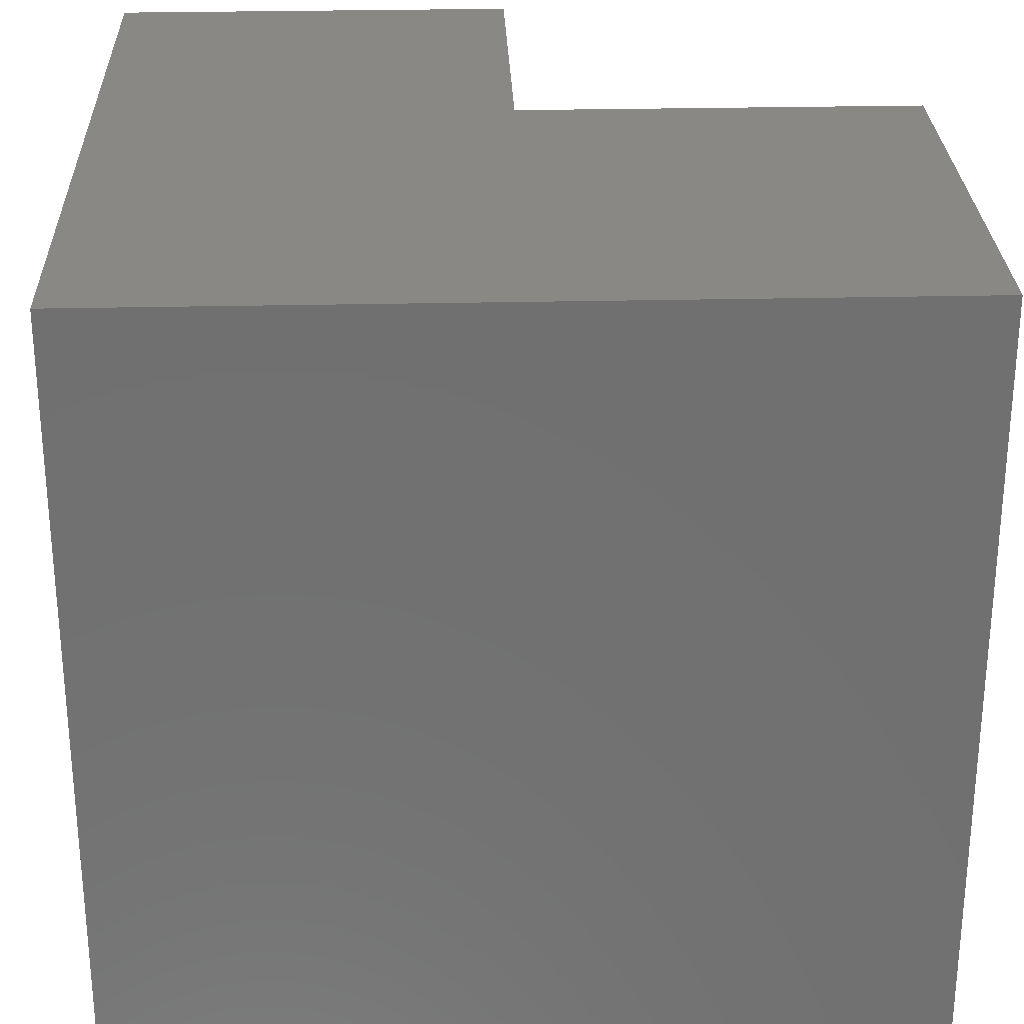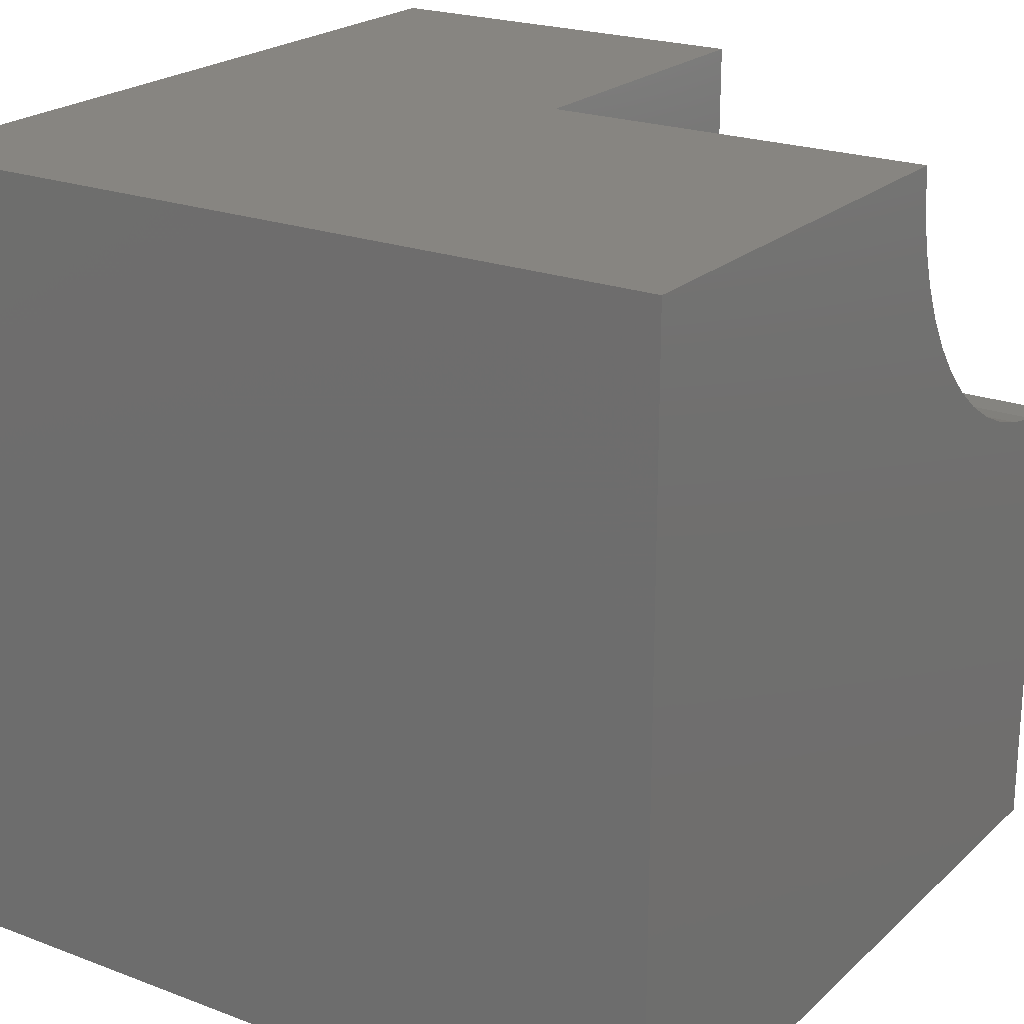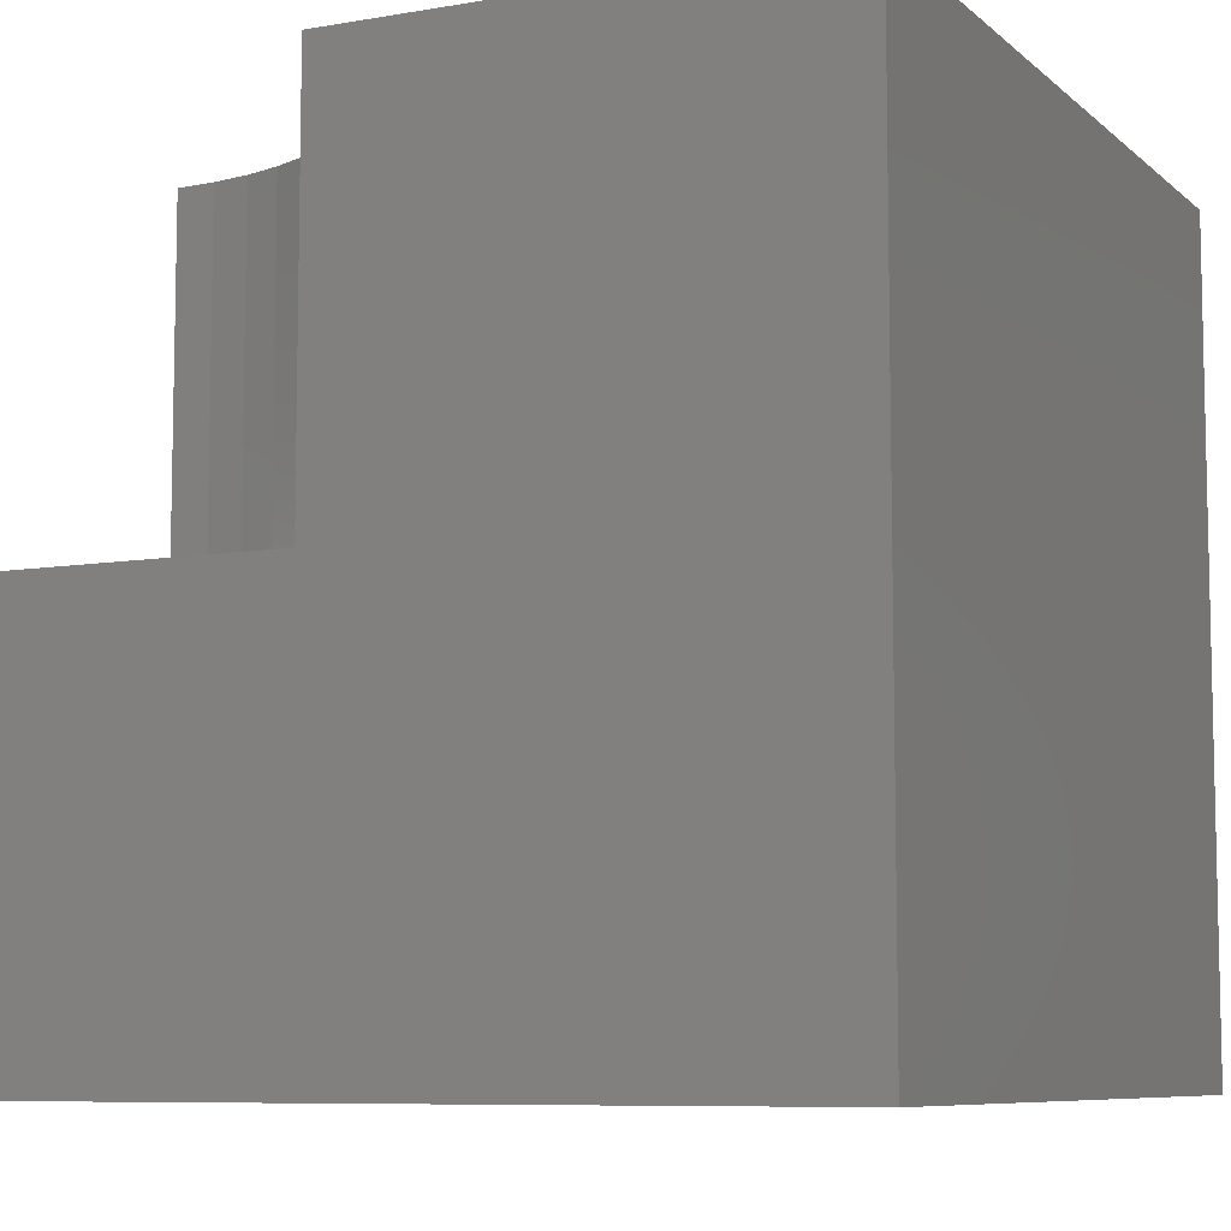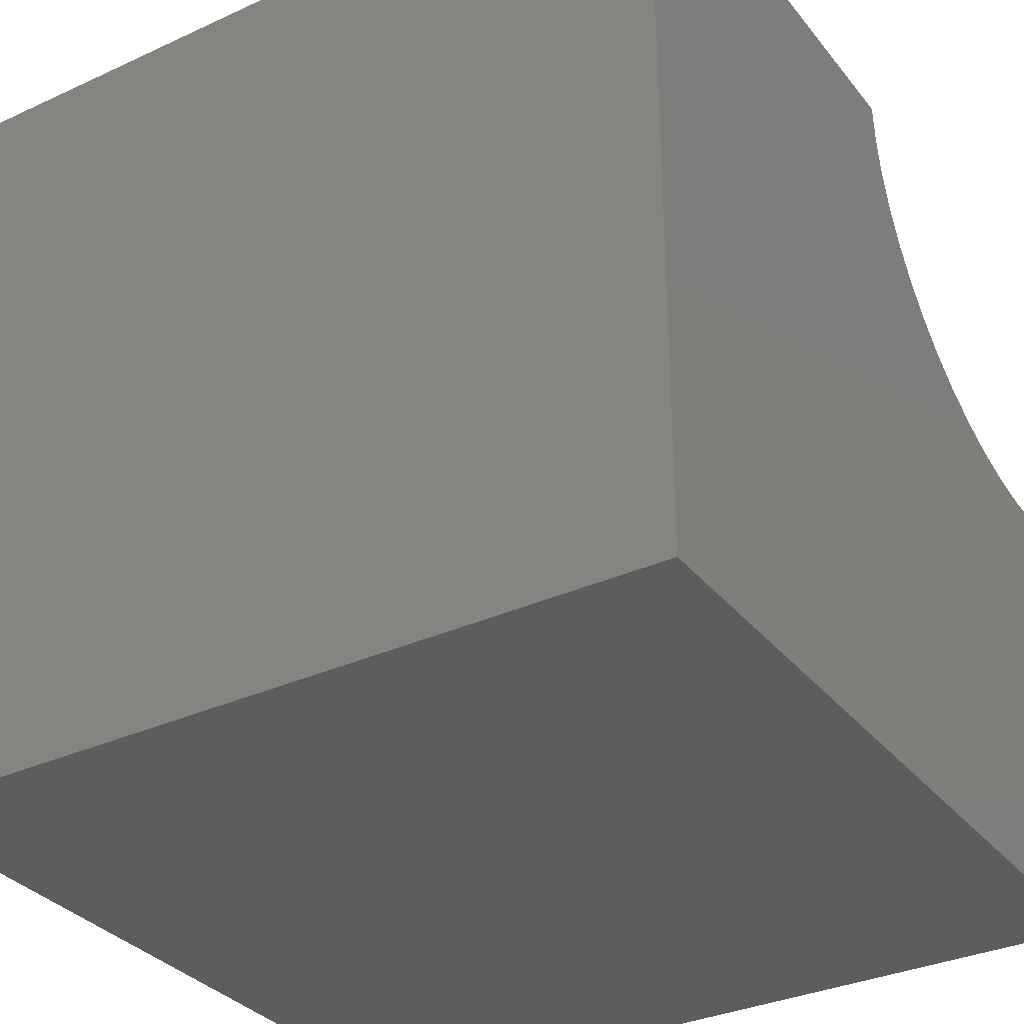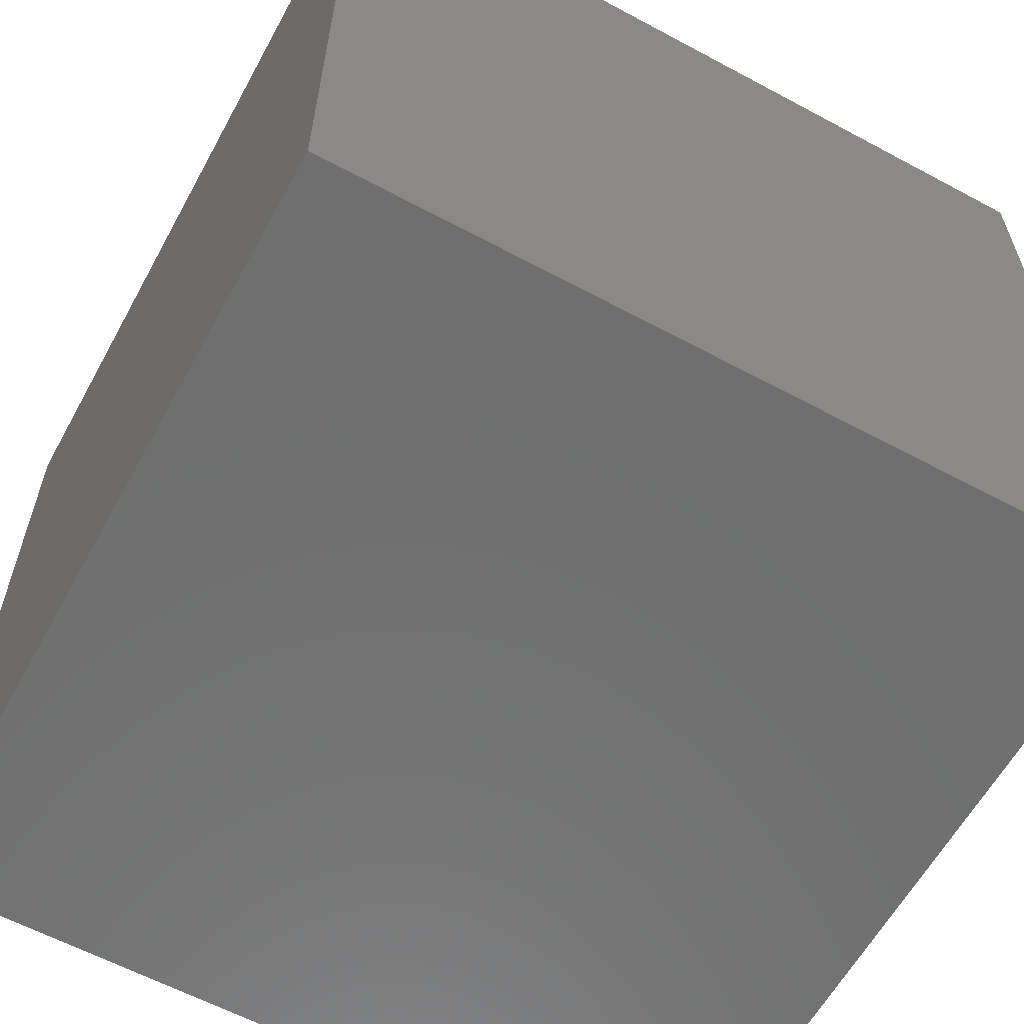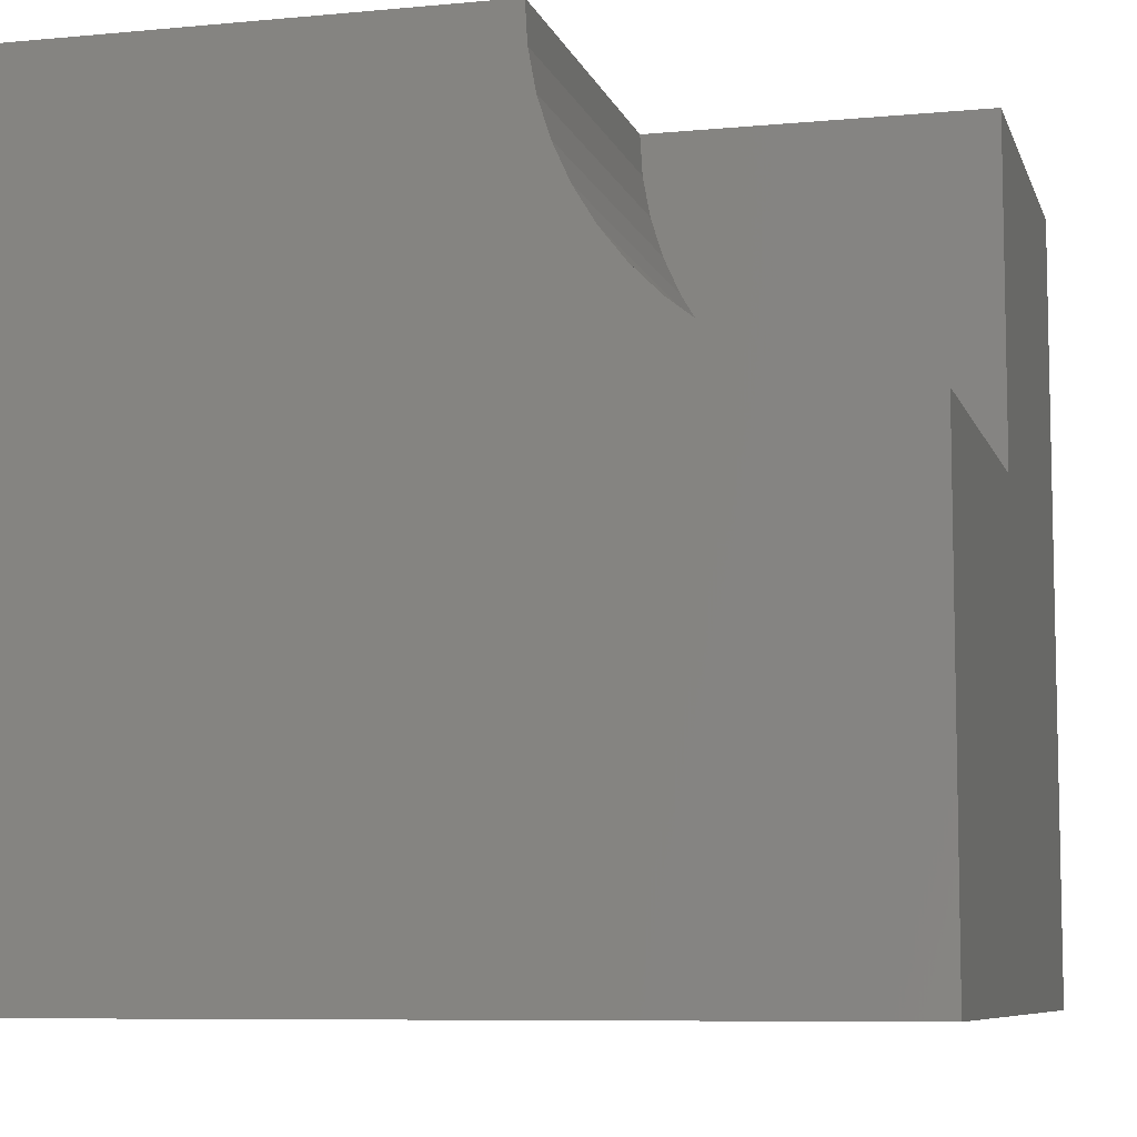
<metadata>
{"format":"stl","ext":"stl","renderer":"f3d","projection":"perspective","resolution":1024,"background":"white","views":[{"elev":27.6,"azim":-92.0,"up":"+Y"},{"elev":21.9,"azim":-56.6,"up":"+Y"},{"elev":-7.9,"azim":-154.2,"up":"+Z"},{"elev":-33.1,"azim":-57.7,"up":"+Y"},{"elev":-61.0,"azim":-28.7,"up":"+Z"},{"elev":-7.9,"azim":14.7,"up":"+Y"}]}
</metadata>
<code>
# stl→obj: 36 verts, 68 faces
v 0 10 10
v 0 10 0
v 0 0 10
v 0 0 0
v 5.895 9.502 10
v 5.865 10 10
v 8.078 6.338 10
v 7.651 6.597 10
v 7.258 6.905 10
v 6.905 7.258 10
v 6.597 7.651 10
v 6.338 8.078 10
v 6.134 8.534 10
v 5.985 9.01 10
v 10 5.865 10
v 9.502 5.895 10
v 10 0 10
v 9.01 5.985 10
v 8.534 6.134 10
v 10 5.865 5.06
v 10 0 0
v 10 10 5.06
v 10 10 0
v 5.865 10 5.06
v 5.895 9.502 5.06
v 5.985 9.01 5.06
v 6.134 8.534 5.06
v 6.338 8.078 5.06
v 6.597 7.651 5.06
v 6.905 7.258 5.06
v 7.258 6.905 5.06
v 7.651 6.597 5.06
v 8.078 6.338 5.06
v 8.534 6.134 5.06
v 9.01 5.985 5.06
v 9.502 5.895 5.06
f 1 2 3
f 3 2 4
f 5 6 1
f 3 7 8
f 8 9 3
f 3 9 10
f 3 10 11
f 11 12 3
f 3 12 13
f 3 13 1
f 1 13 14
f 1 14 5
f 15 16 17
f 17 16 18
f 17 18 3
f 3 18 19
f 3 19 7
f 15 17 20
f 20 17 21
f 20 21 22
f 22 21 23
f 2 23 4
f 4 23 21
f 22 23 24
f 24 23 2
f 24 2 6
f 6 2 1
f 21 17 4
f 4 17 3
f 24 6 5
f 24 5 25
f 25 5 14
f 25 14 26
f 26 14 13
f 26 13 27
f 27 13 12
f 27 12 28
f 28 12 11
f 28 11 29
f 29 11 10
f 29 10 30
f 30 10 9
f 30 9 31
f 31 9 8
f 31 8 32
f 32 8 7
f 32 7 33
f 33 7 19
f 33 19 34
f 34 19 18
f 34 18 35
f 35 18 16
f 35 16 36
f 36 16 15
f 36 15 20
f 31 32 22
f 22 32 33
f 22 33 34
f 28 29 22
f 22 29 30
f 22 30 31
f 34 35 22
f 22 35 36
f 22 36 20
f 22 24 25
f 25 26 22
f 22 26 27
f 22 27 28

</code>
